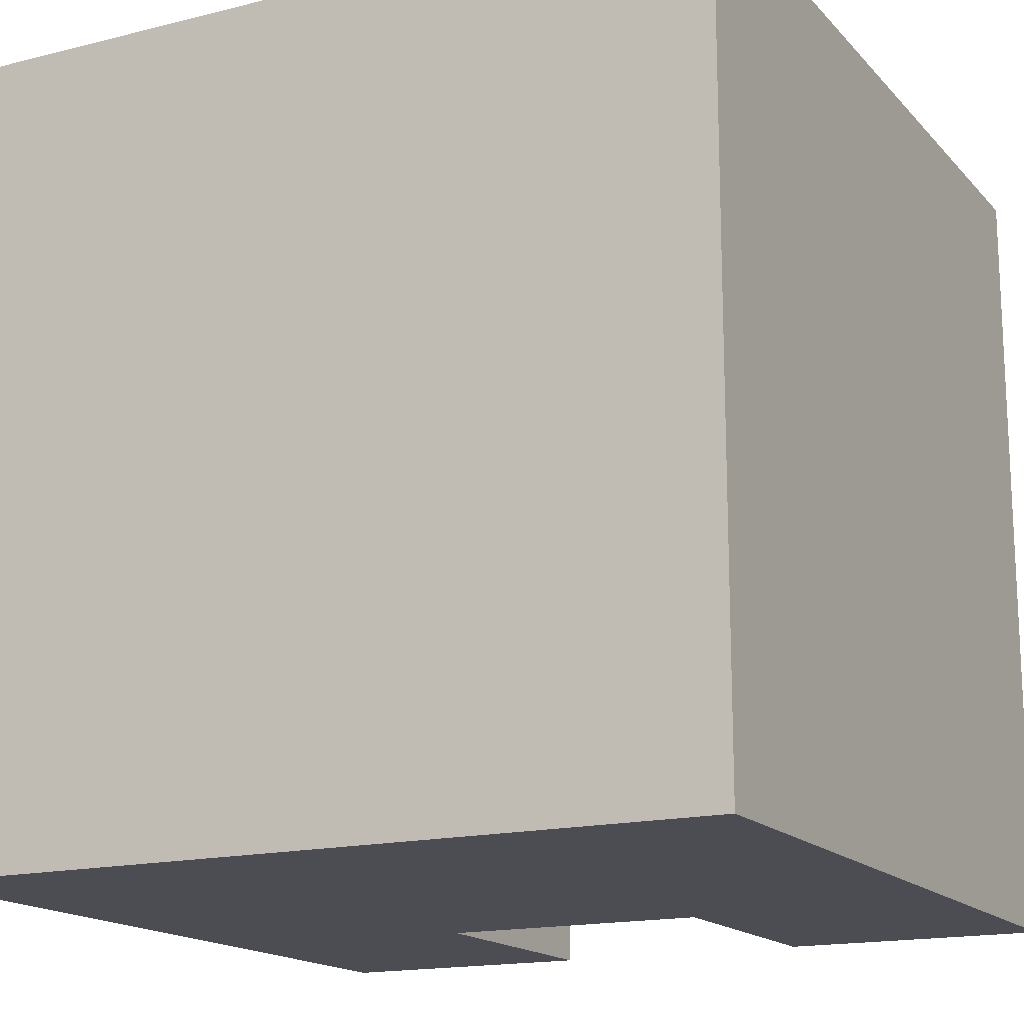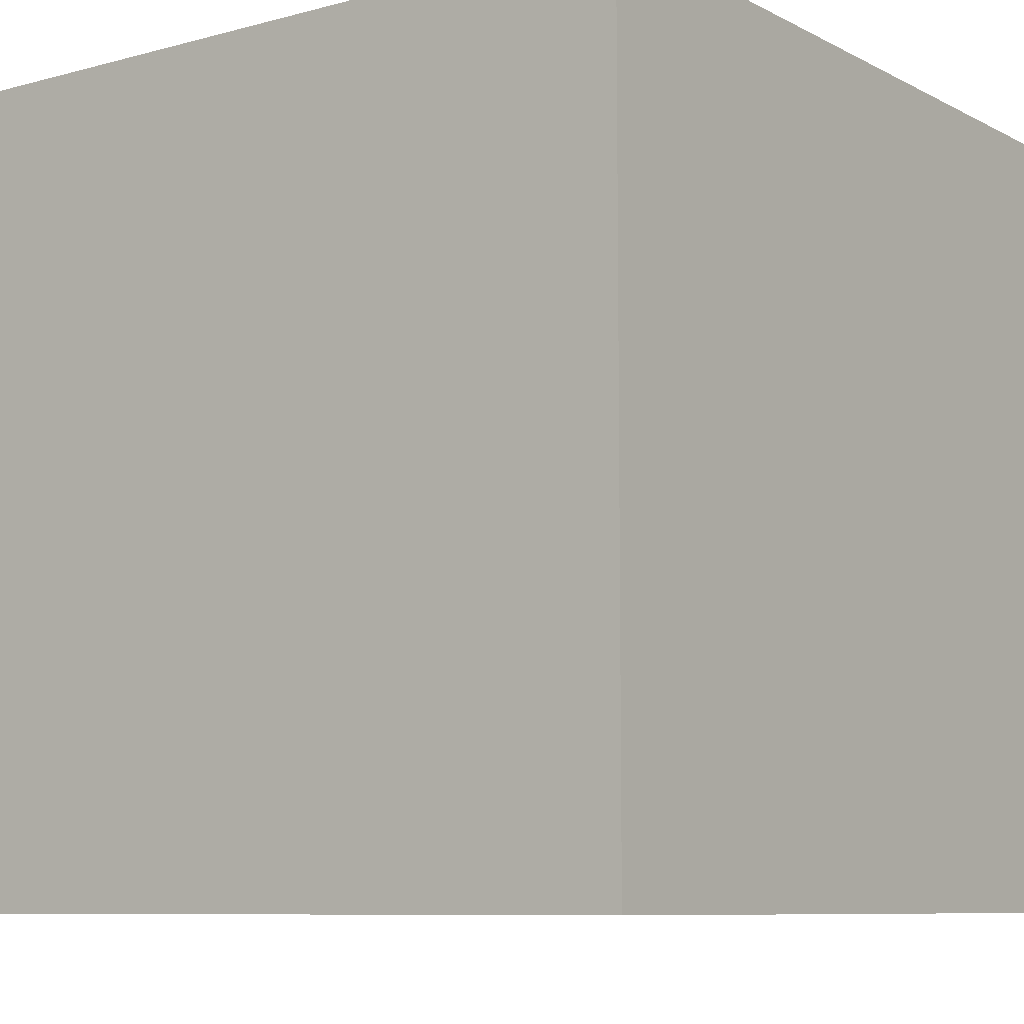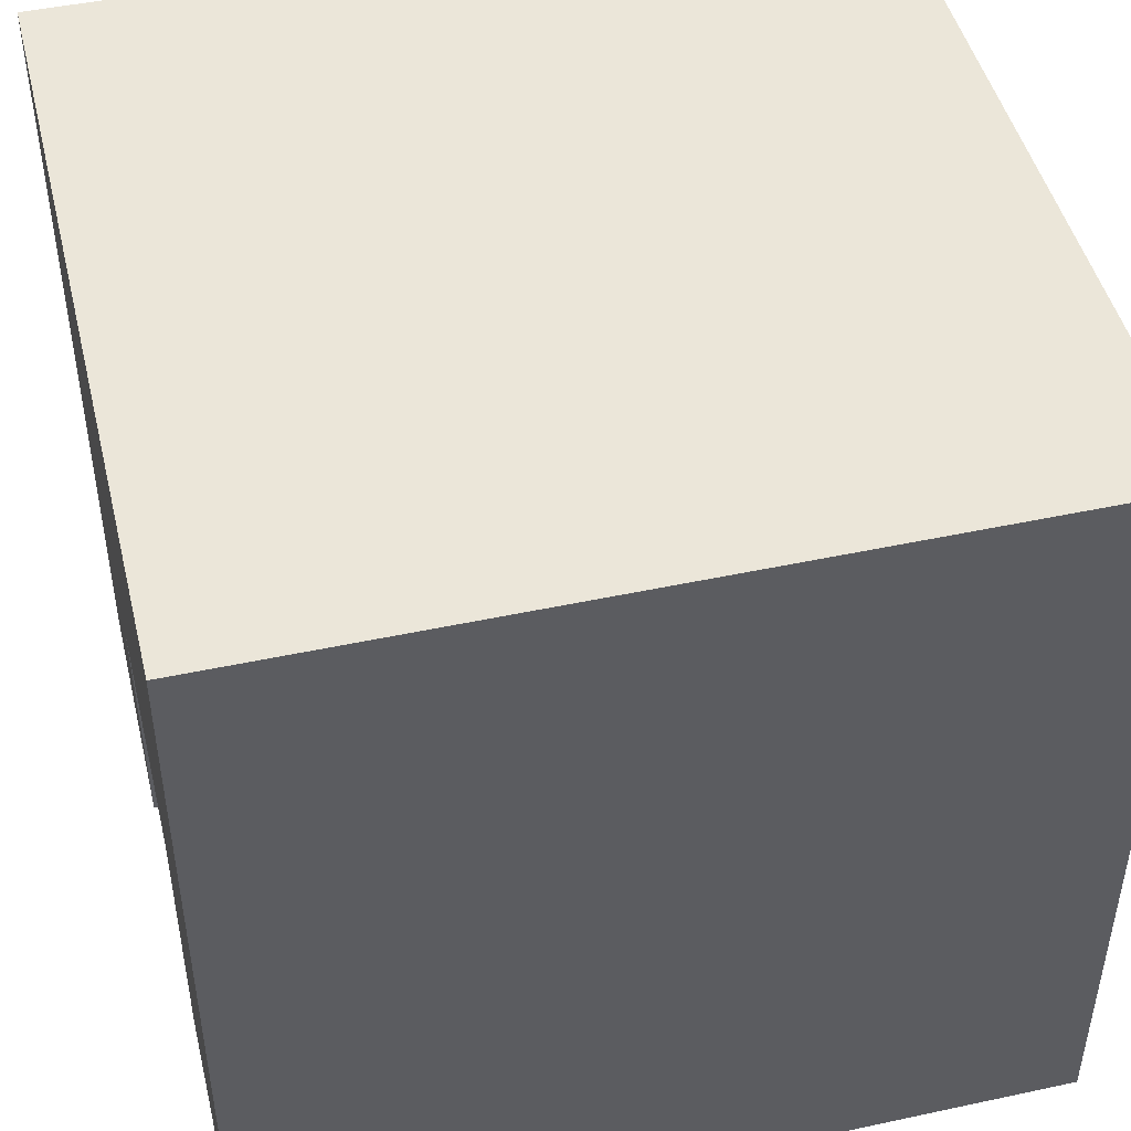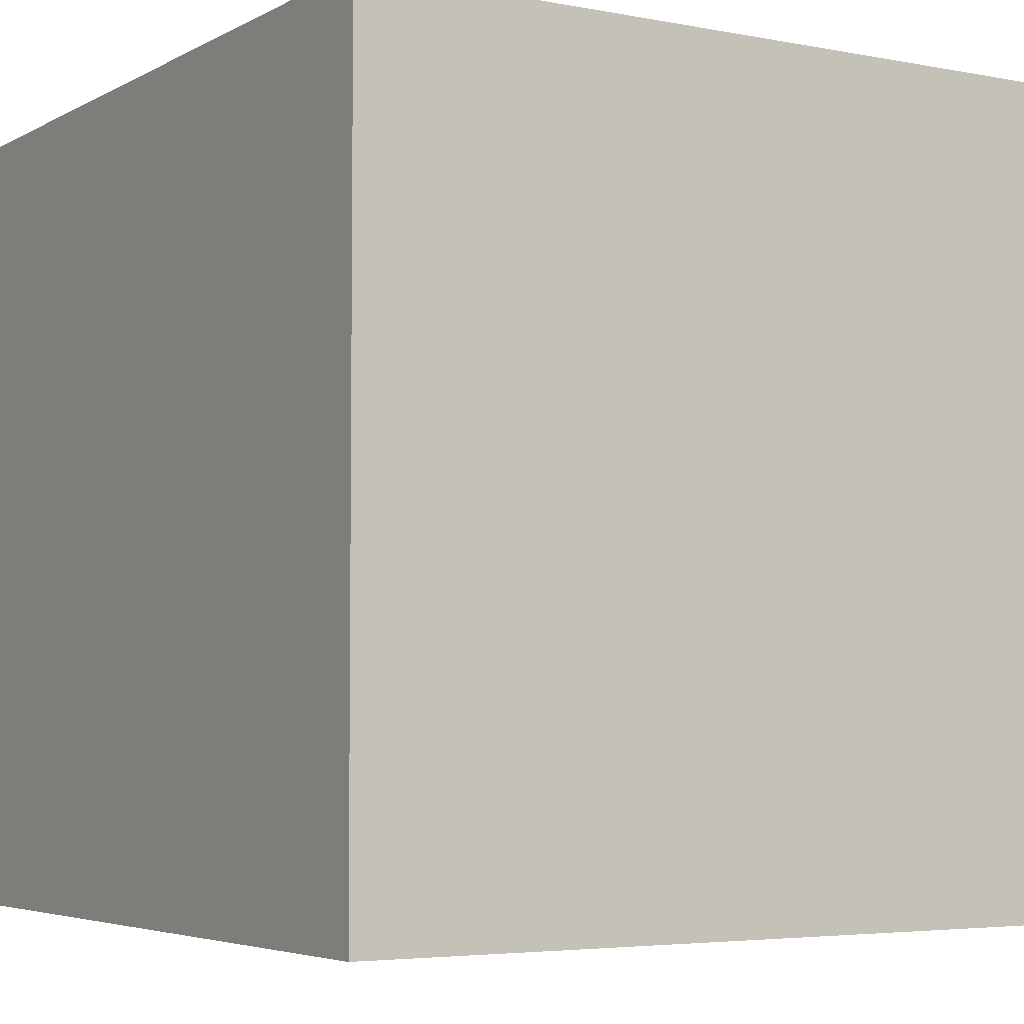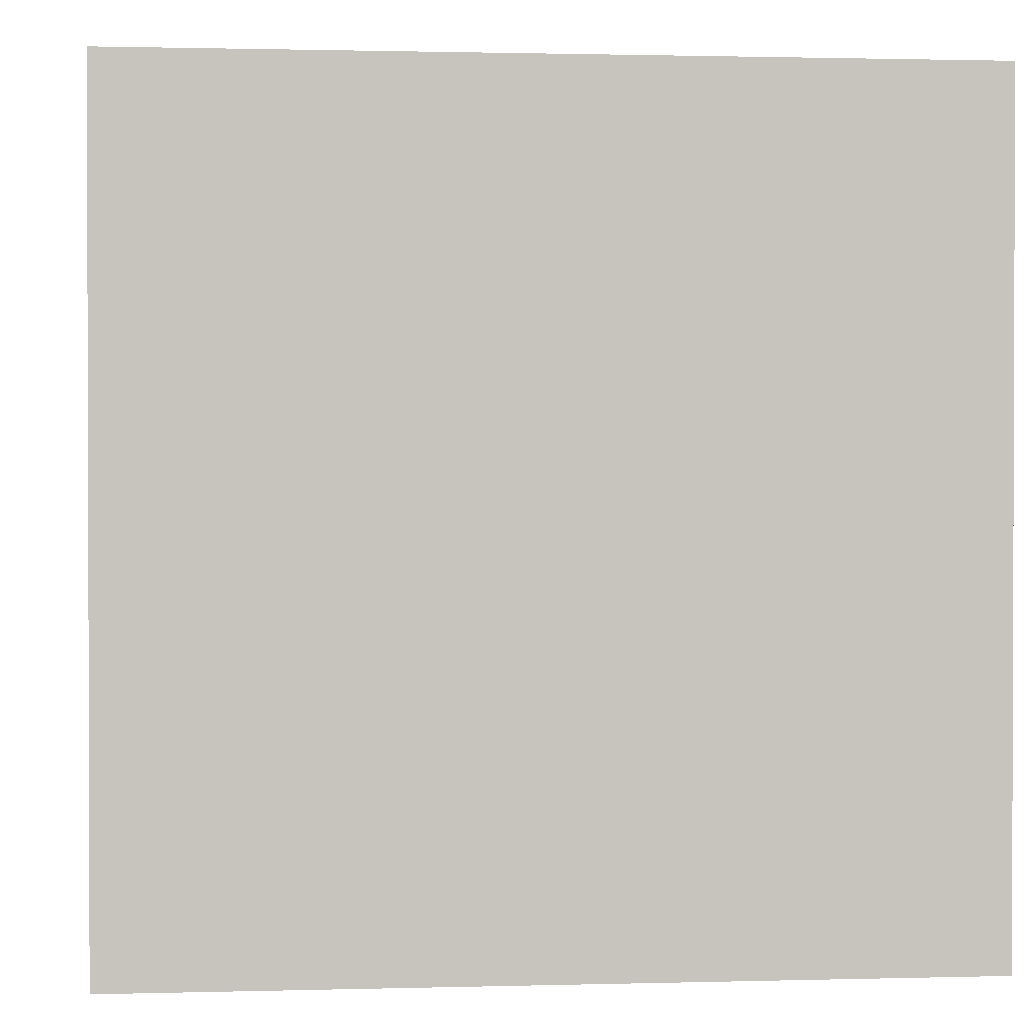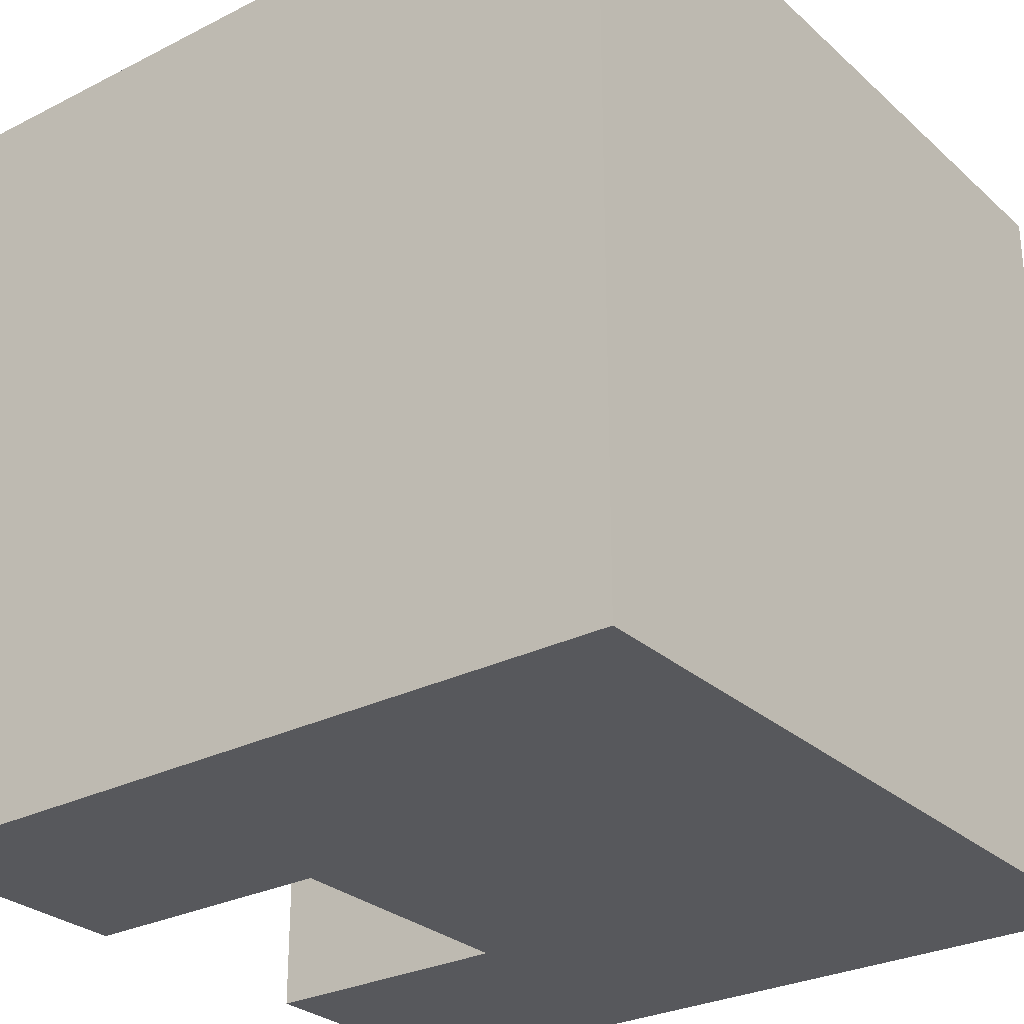
<metadata>
{"format":"obj","ext":"obj","renderer":"f3d","projection":"perspective","resolution":1024,"background":"white","views":[{"elev":-16.3,"azim":27.3,"up":"+Z"},{"elev":-8.4,"azim":36.3,"up":"+Y"},{"elev":47.0,"azim":-103.7,"up":"+Z"},{"elev":-4.5,"azim":-31.8,"up":"+Z"},{"elev":1.1,"azim":84.2,"up":"+Z"},{"elev":-28.4,"azim":-52.7,"up":"+Z"}]}
</metadata>
<code>
o Cube_Cube.001
v -1 -1 1
v -1 1 1
v -1 -1 -1
v -1 1 -1
v 1 -1 1
v 1 1 1
v 1 -1 -1
v 1 1 -1
v -1 1 0.3333
v -1 1 -0.3333
v -1 0.3333 -1
v -1 -0.3333 -1
v 0.3333 -1 -1
v -0.3333 -1 -1
v -0.3333 1 -1
v 0.3333 1 -1
v 1 0.3333 -1
v 1 -0.3333 -1
v 1 1 -0.3333
v 1 1 0.3333
v 0.3333 1 1
v -0.3333 1 1
v 0.3333 1 -0.3333
v 0.3333 1 0.3333
v -0.3333 1 -0.3333
v -0.3333 1 0.3333
v -0.3333 -0.3333 -1
v 0.3333 -0.3333 -1
v -0.3333 0.3343 -1
v 0.3333 0.3343 -1
v 0.3333 0.3353 -0.3333
v -0.3333 0.3353 -0.3333
f 11 10 4
f 30 8 17
f 17 8 19
f 22 2 1
f 13 5 1
f 9 22 26
f 24 6 20
f 26 21 24
f 16 19 8
f 23 20 19
f 16 31 23
f 25 24 23
f 4 25 15
f 10 26 25
f 18 6 7
f 17 20 18
f 5 7 6
f 28 7 13
f 28 17 18
f 12 14 3
f 27 13 14
f 11 27 12
f 29 28 27
f 4 29 11
f 9 3 2
f 9 11 12
f 1 2 3
f 29 31 30
f 23 32 25
f 15 32 29
f 30 16 8
f 1 5 21
f 5 6 21
f 21 22 1
f 1 3 14
f 13 7 5
f 1 14 13
f 9 2 22
f 24 21 6
f 26 22 21
f 16 23 19
f 23 24 20
f 16 30 31
f 25 26 24
f 4 10 25
f 10 9 26
f 18 20 6
f 17 19 20
f 28 18 7
f 28 30 17
f 12 27 14
f 27 28 13
f 11 29 27
f 29 30 28
f 4 15 29
f 9 12 3
f 9 10 11
f 29 32 31
f 23 31 32
f 15 25 32

</code>
